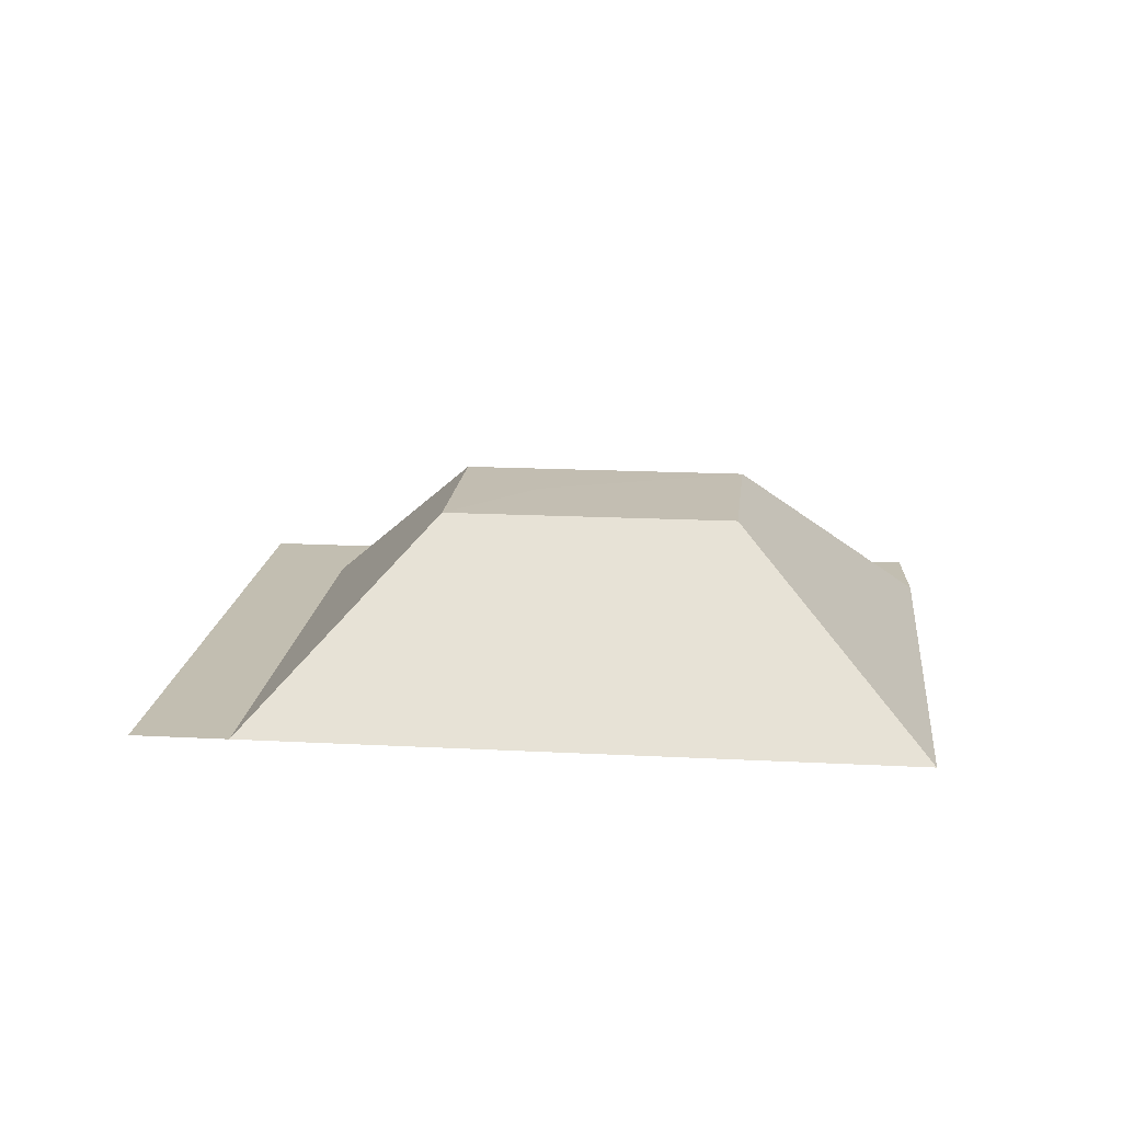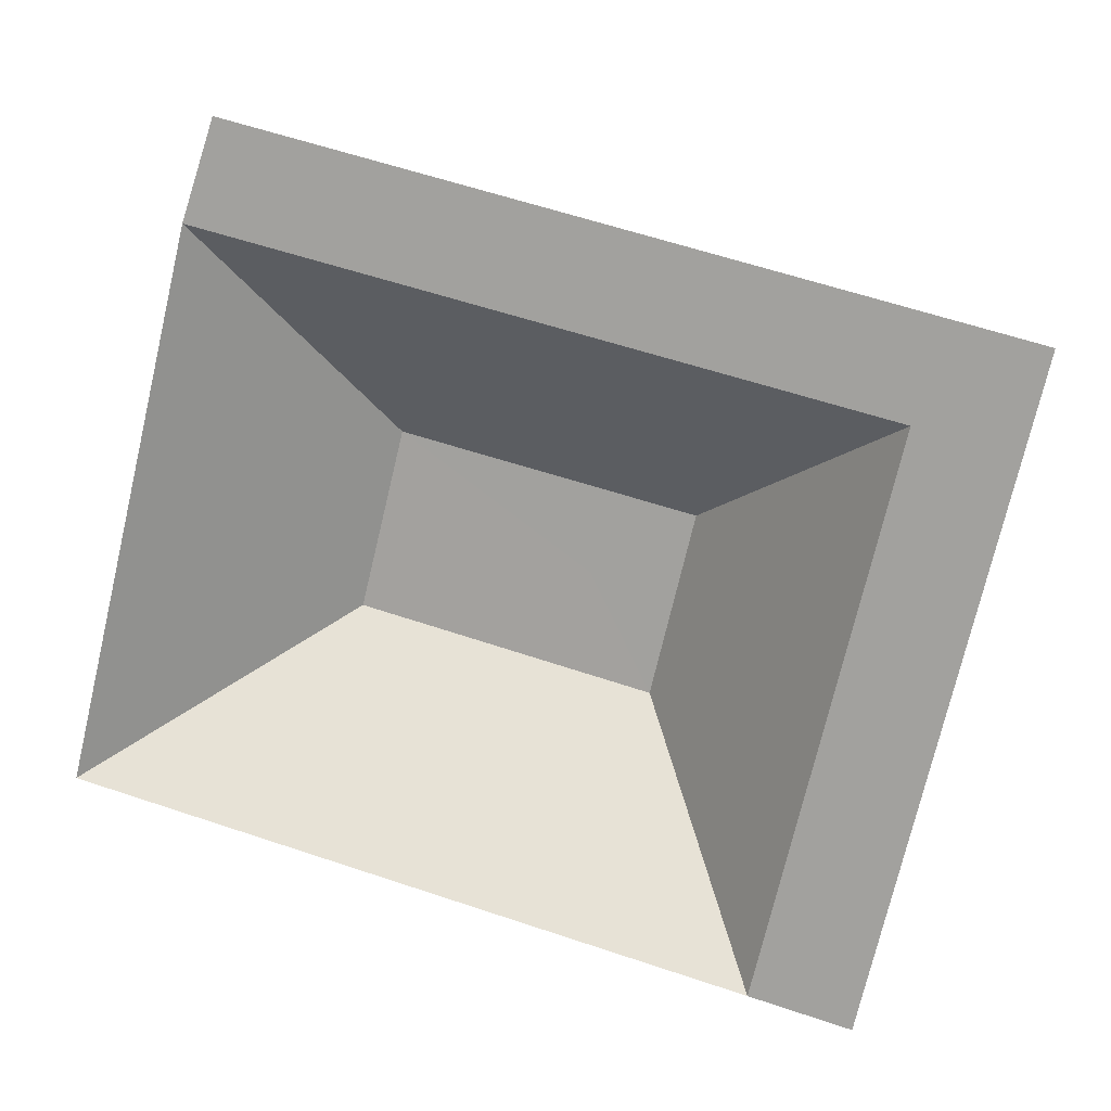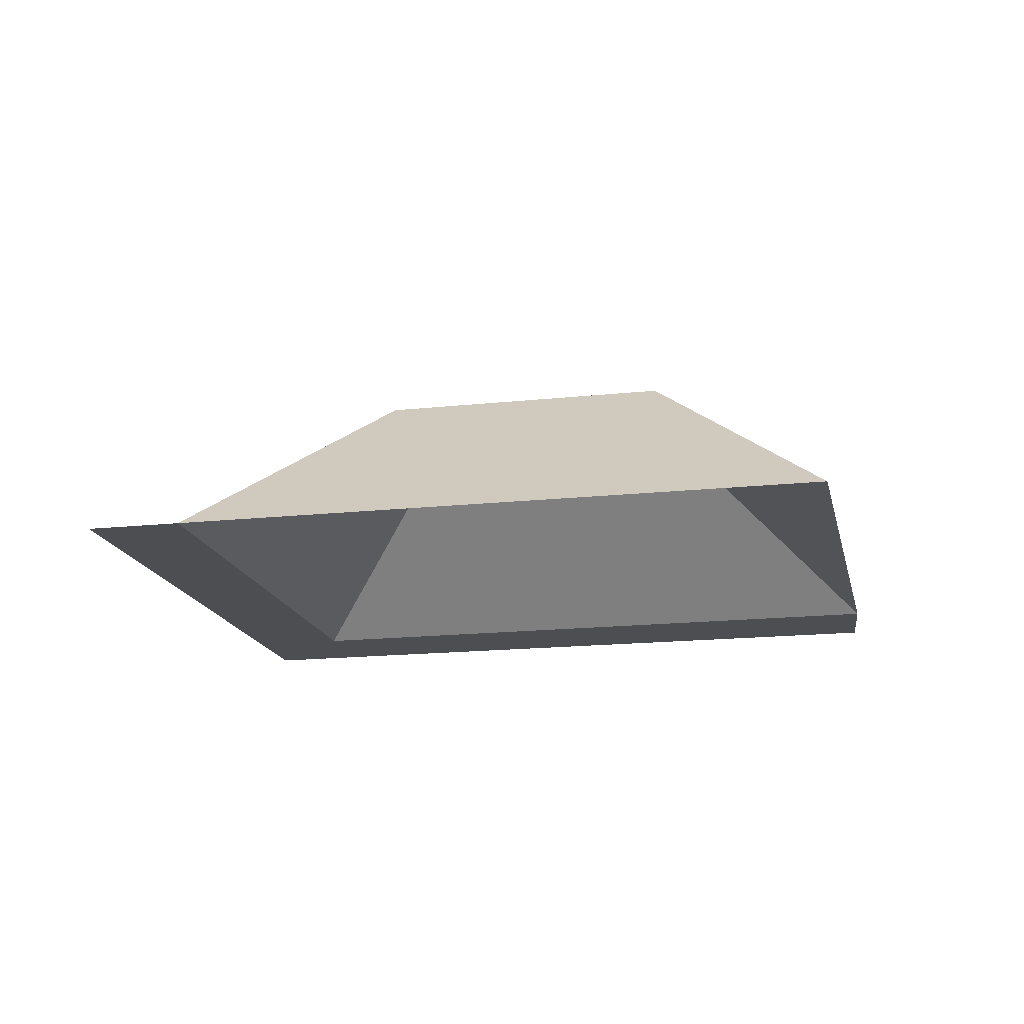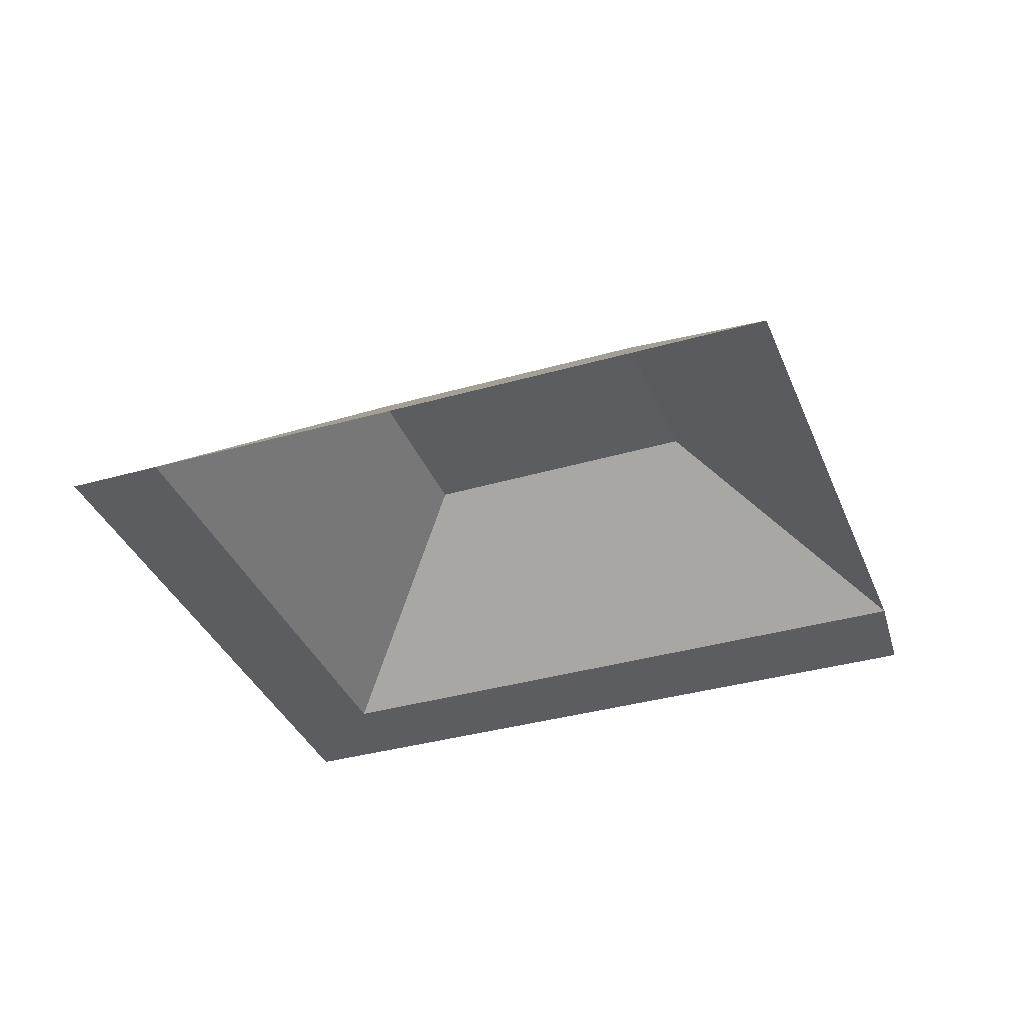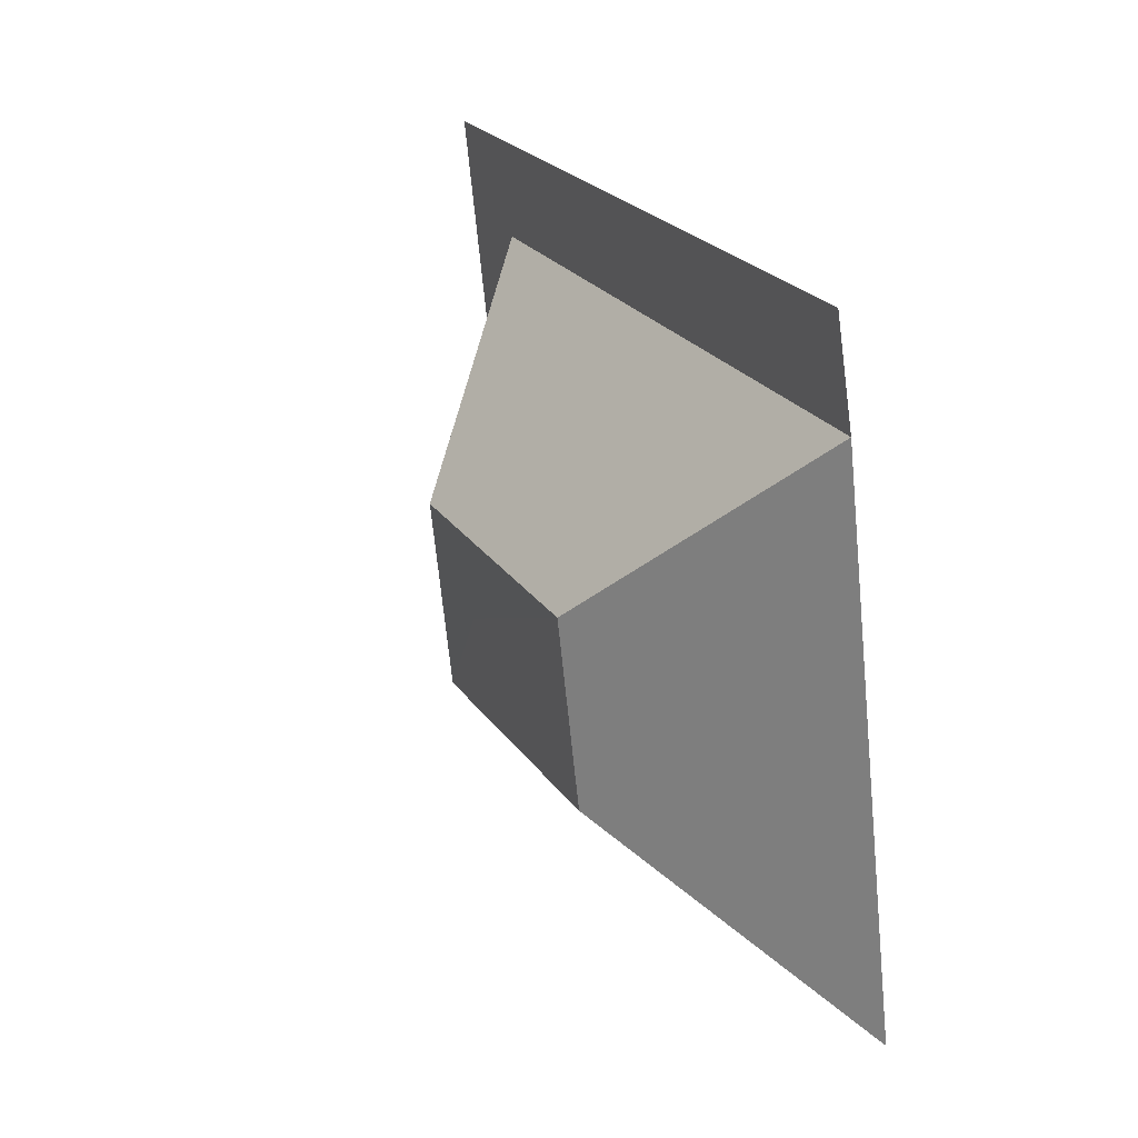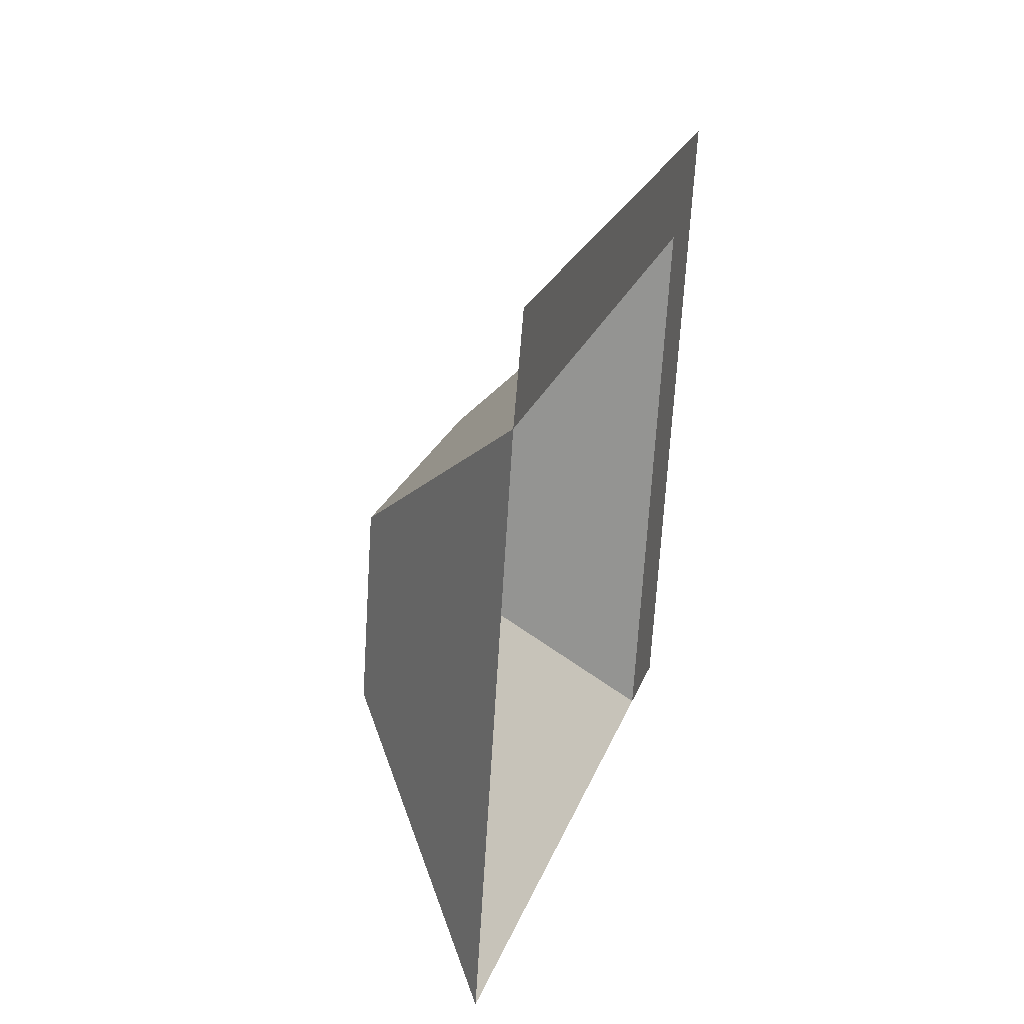
<metadata>
{"format":"obj","ext":"obj","renderer":"f3d","projection":"perspective","resolution":1024,"background":"white","views":[{"elev":17.1,"azim":-160.4,"up":"+Y"},{"elev":14.1,"azim":13.6,"up":"+Z"},{"elev":-16.8,"azim":-154.1,"up":"+Y"},{"elev":-36.2,"azim":-146.0,"up":"+Y"},{"elev":35.9,"azim":-114.3,"up":"+Z"},{"elev":34.2,"azim":-74.7,"up":"+Z"}]}
</metadata>
<code>
o BK39_500_014030_0037_roof
v 18.06 75 -262.5
v 274.2 75 -324.2
v 312.1 75 -333.3
v 223.3 144.7 -235.2
v 109.6 144.8 -207.7
v 200 144.9 -189.2
v 126.5 145 -138.4
v 240.4 144.8 -164.9
v 68.48 75 -53.09
v 325.5 75 -113.6
v 81.06 75 -15.55
v 371.7 75 -85.52
v 18.06 0 -262.5
v 274.2 0 -324.2
v 312.1 0 -333.3
v 371.7 0 -85.52
v 81.06 0 -15.55
v 68.48 0 -53.09
f 6 8 7
f 7 6 4 5
f 8 6 4
f 1 9 7 5
f 9 10 8 7
f 4 2 1 5
f 10 2 4 8
f 9 11 12 10
f 12 3 2 10

</code>
